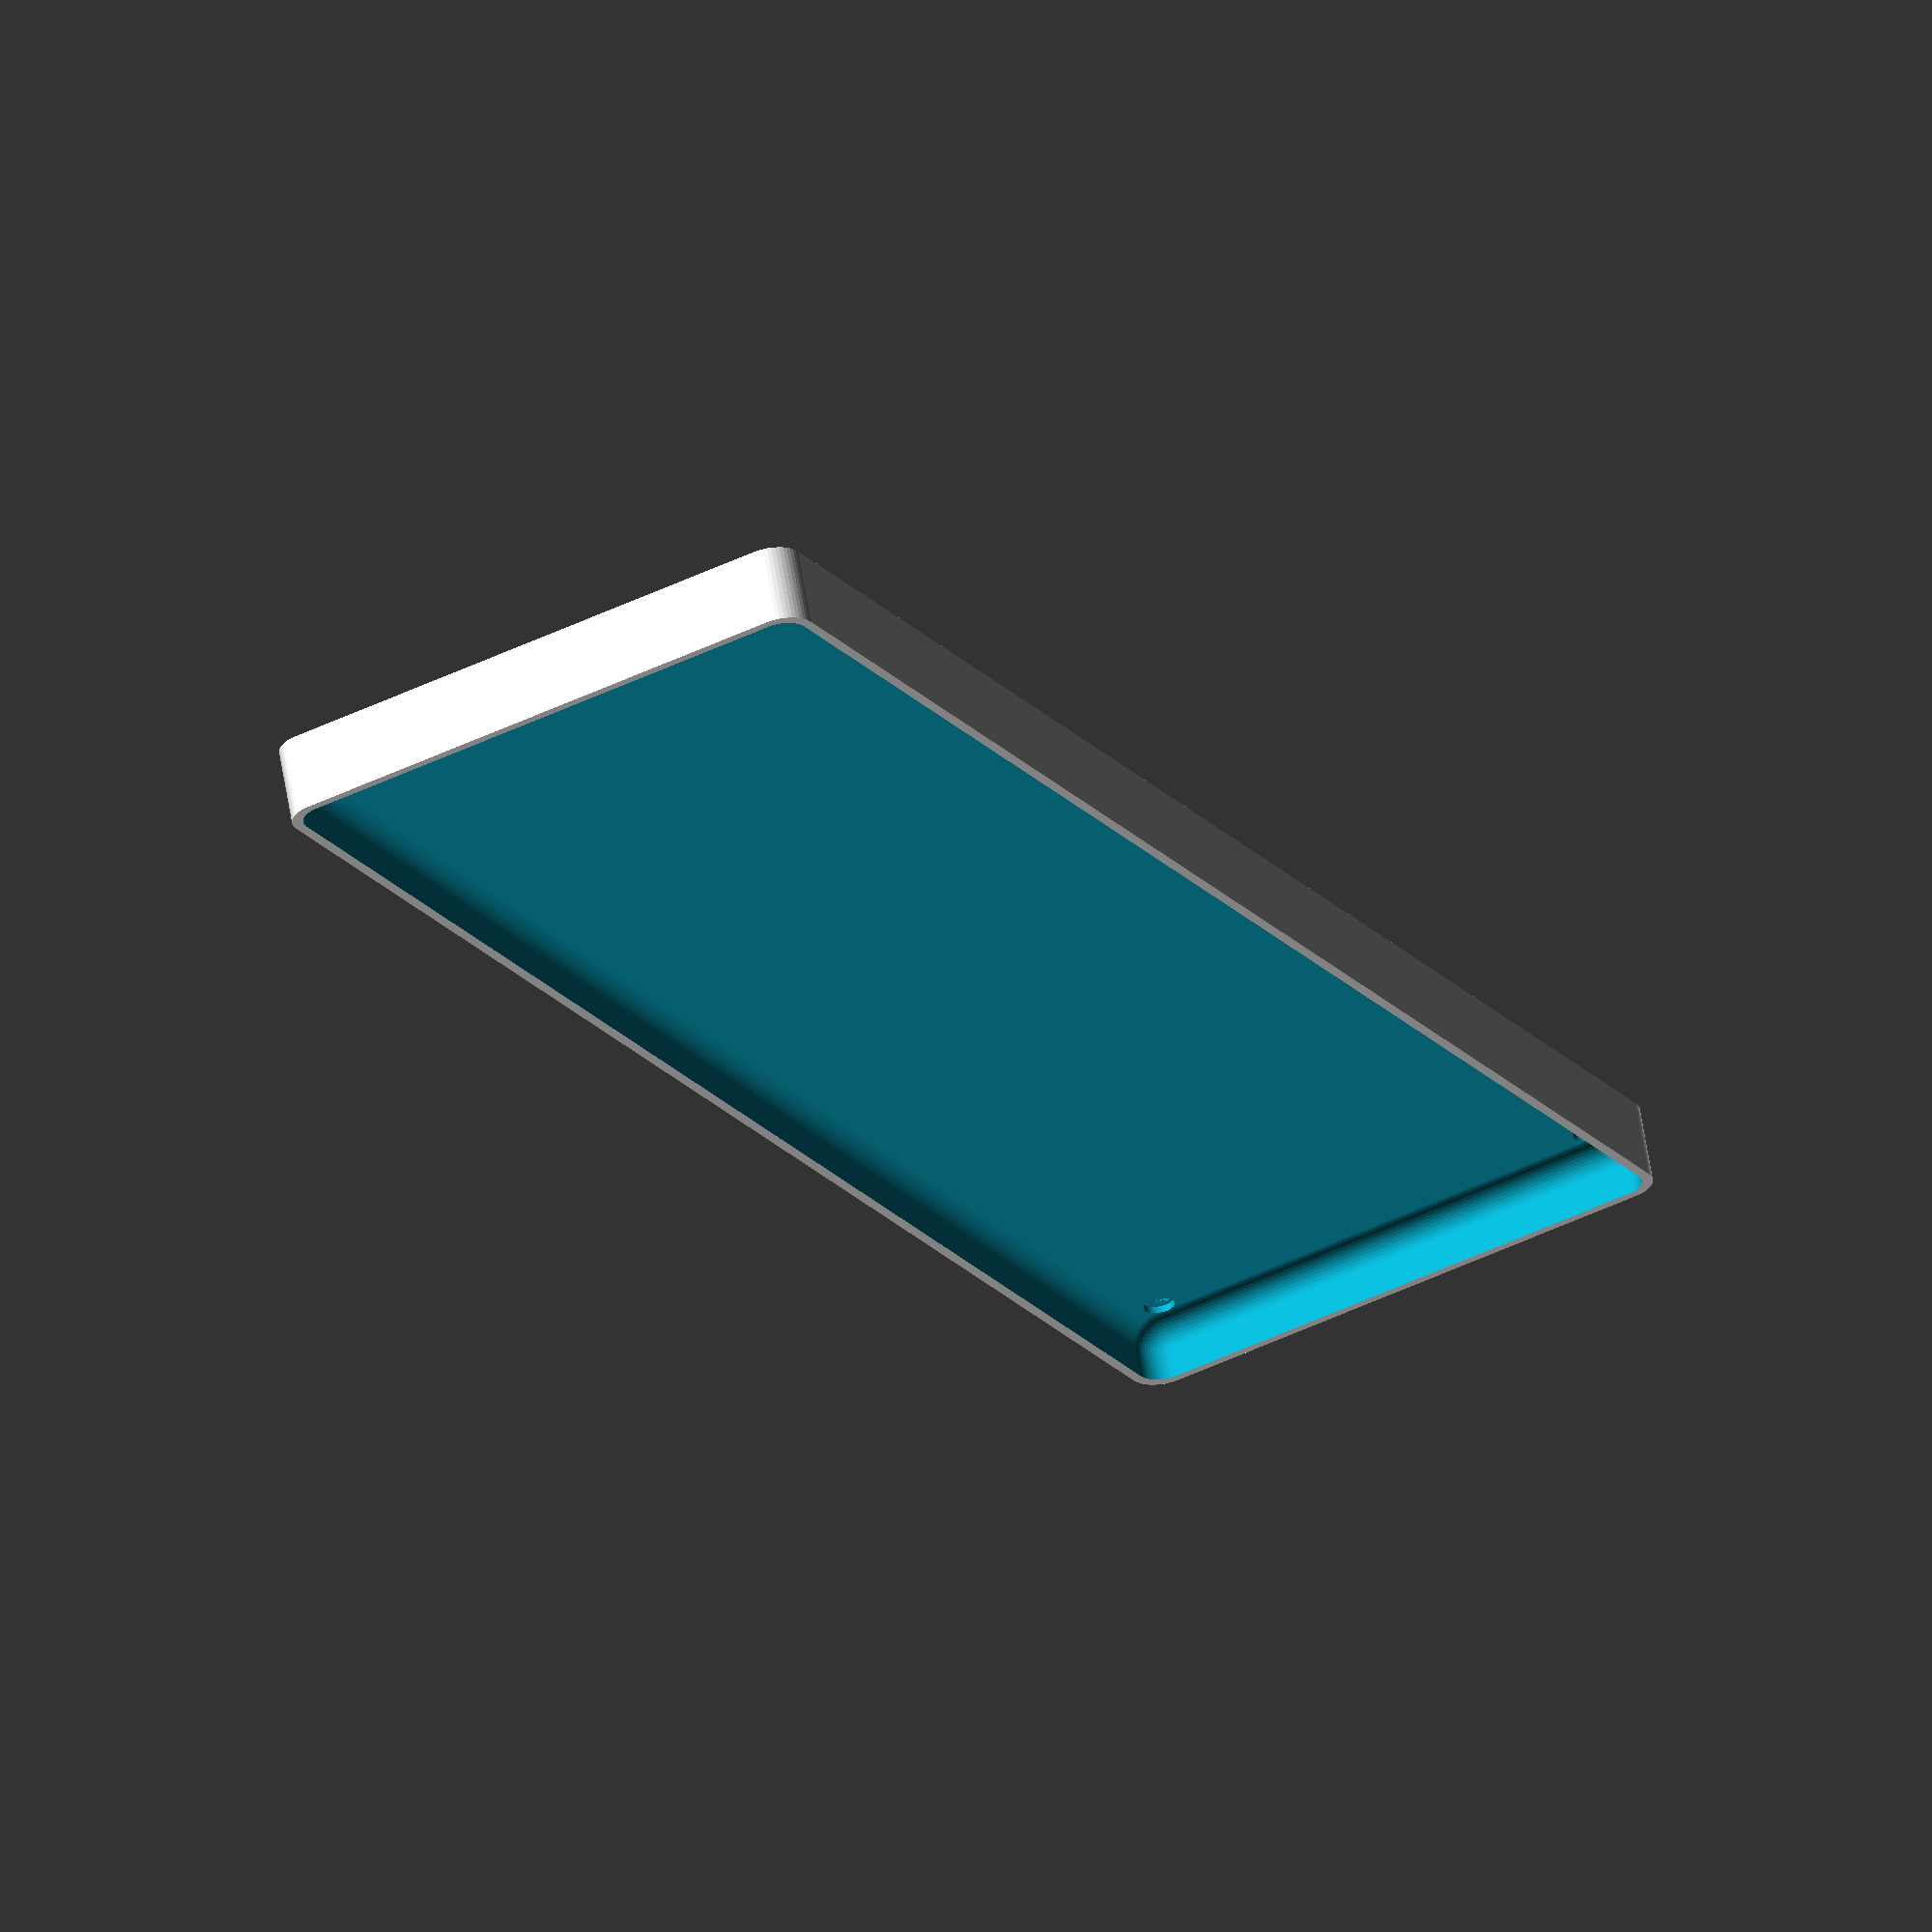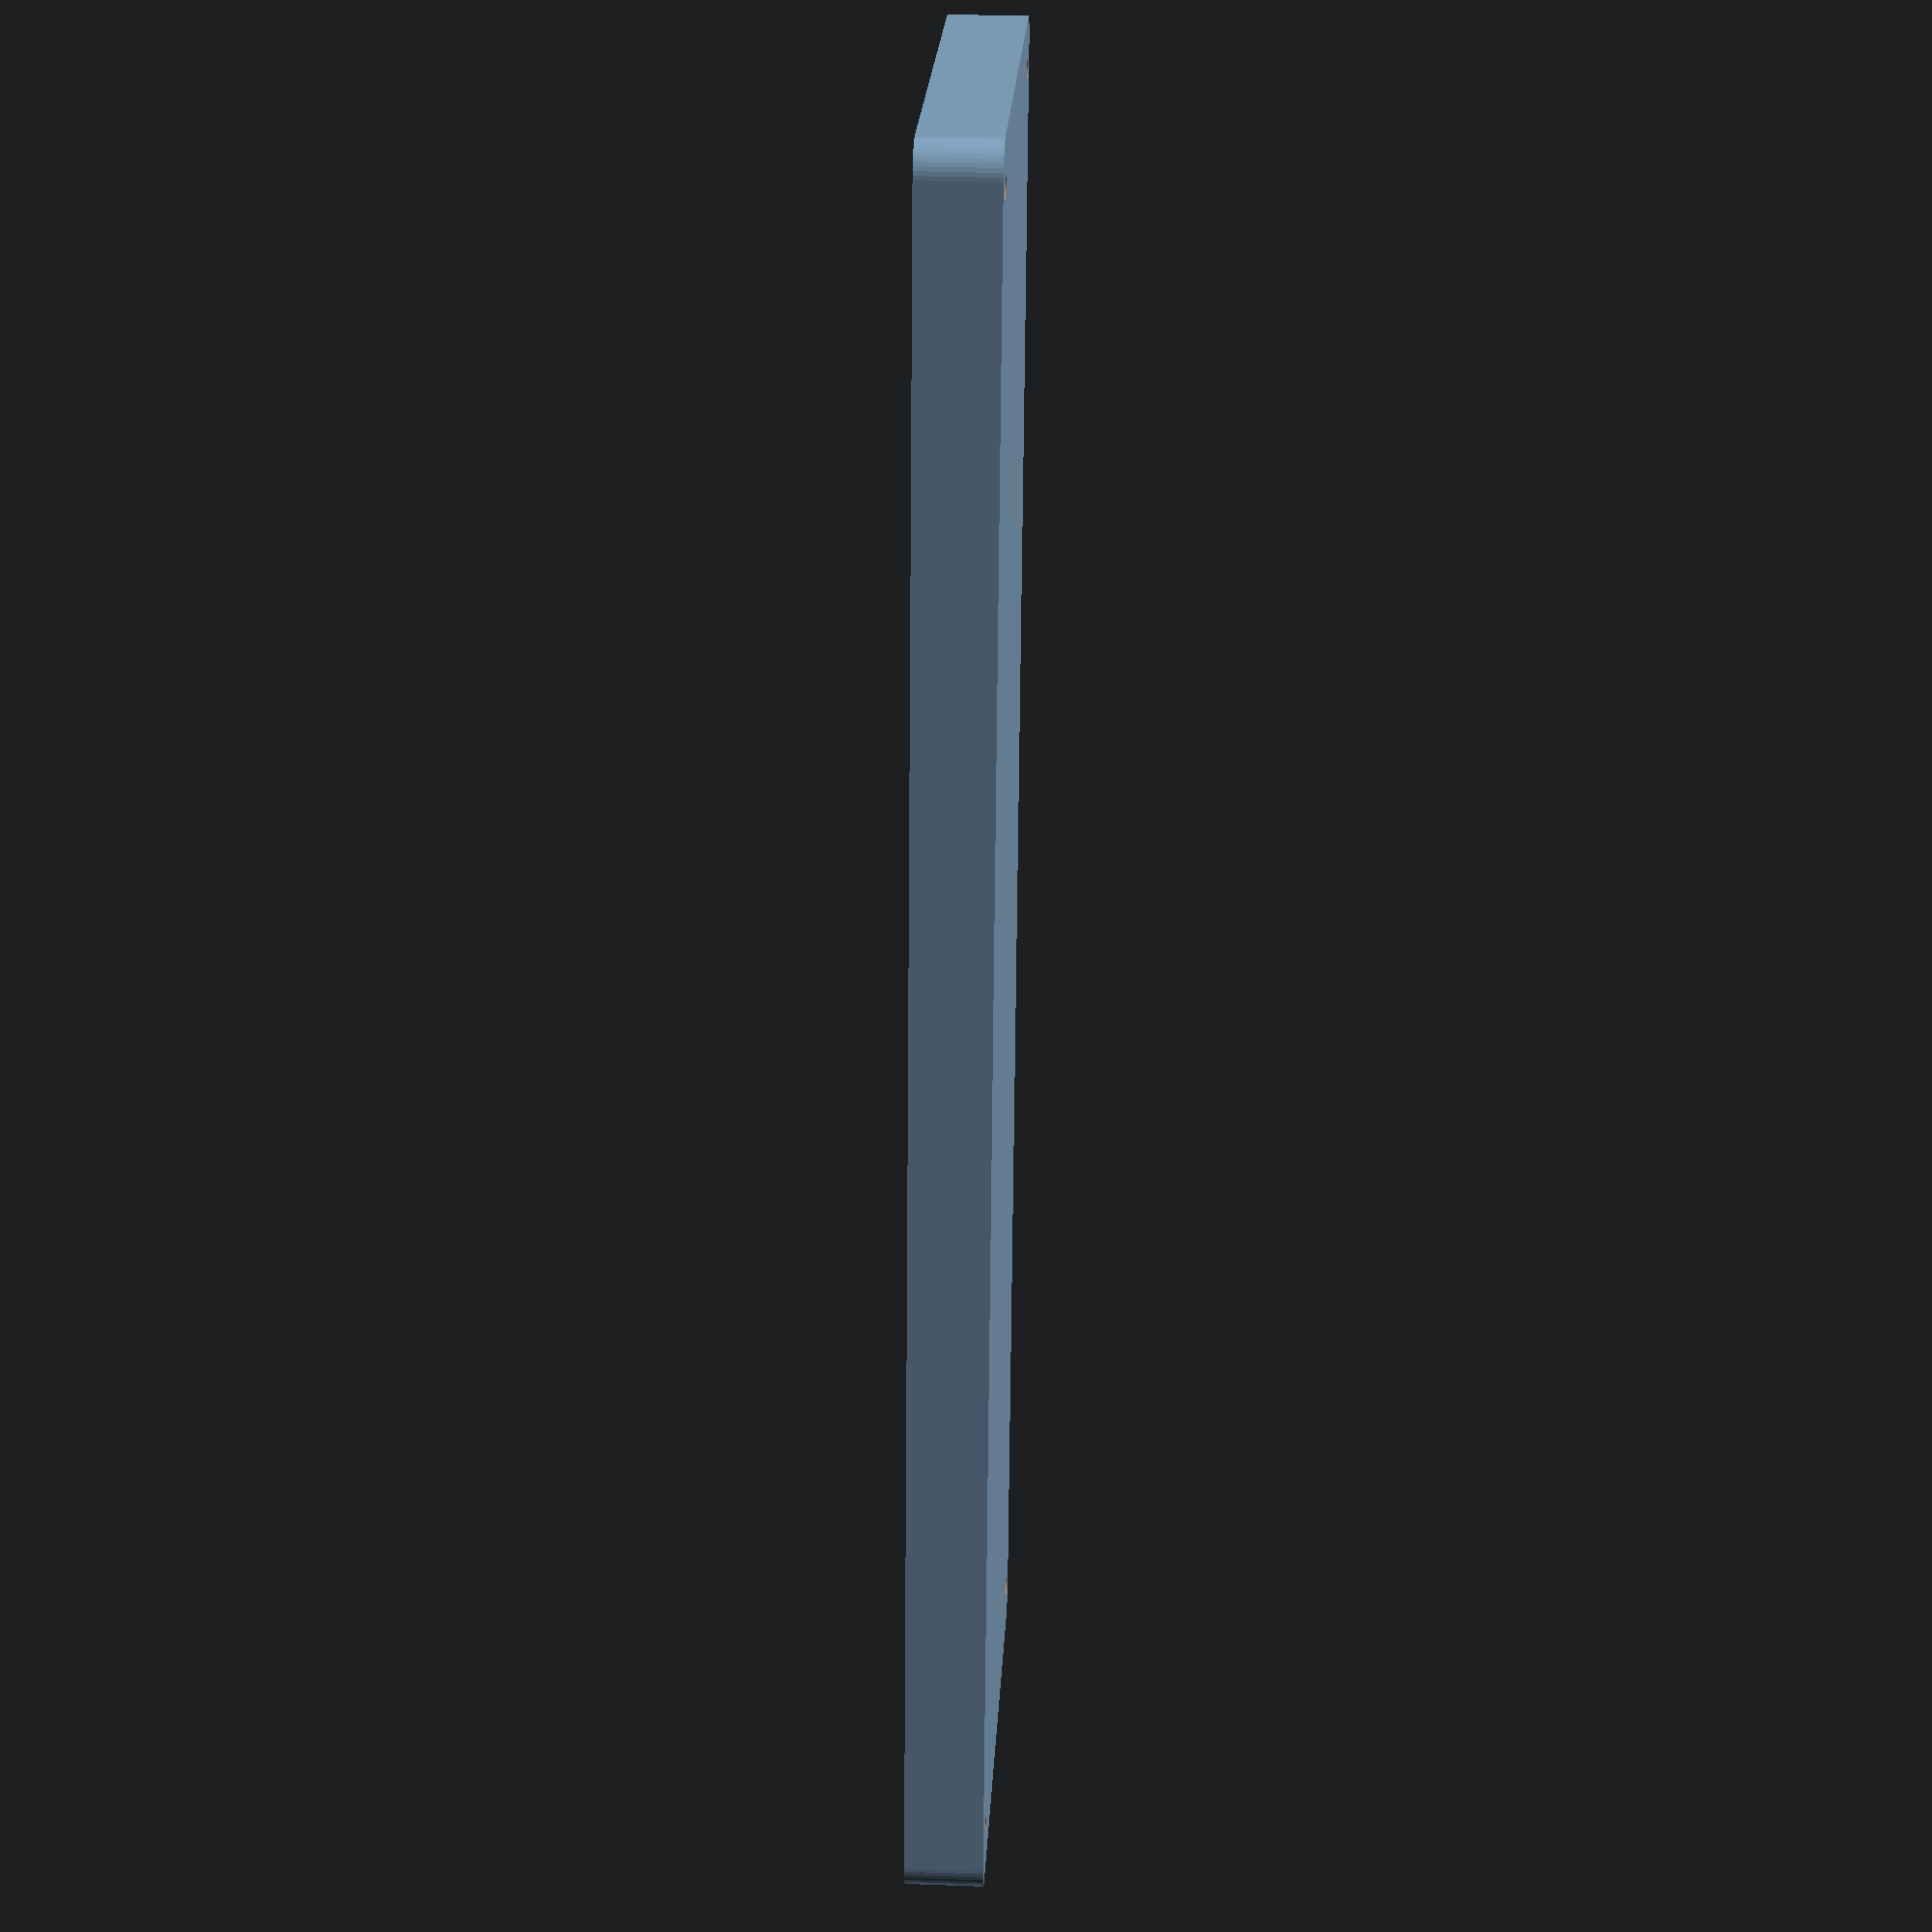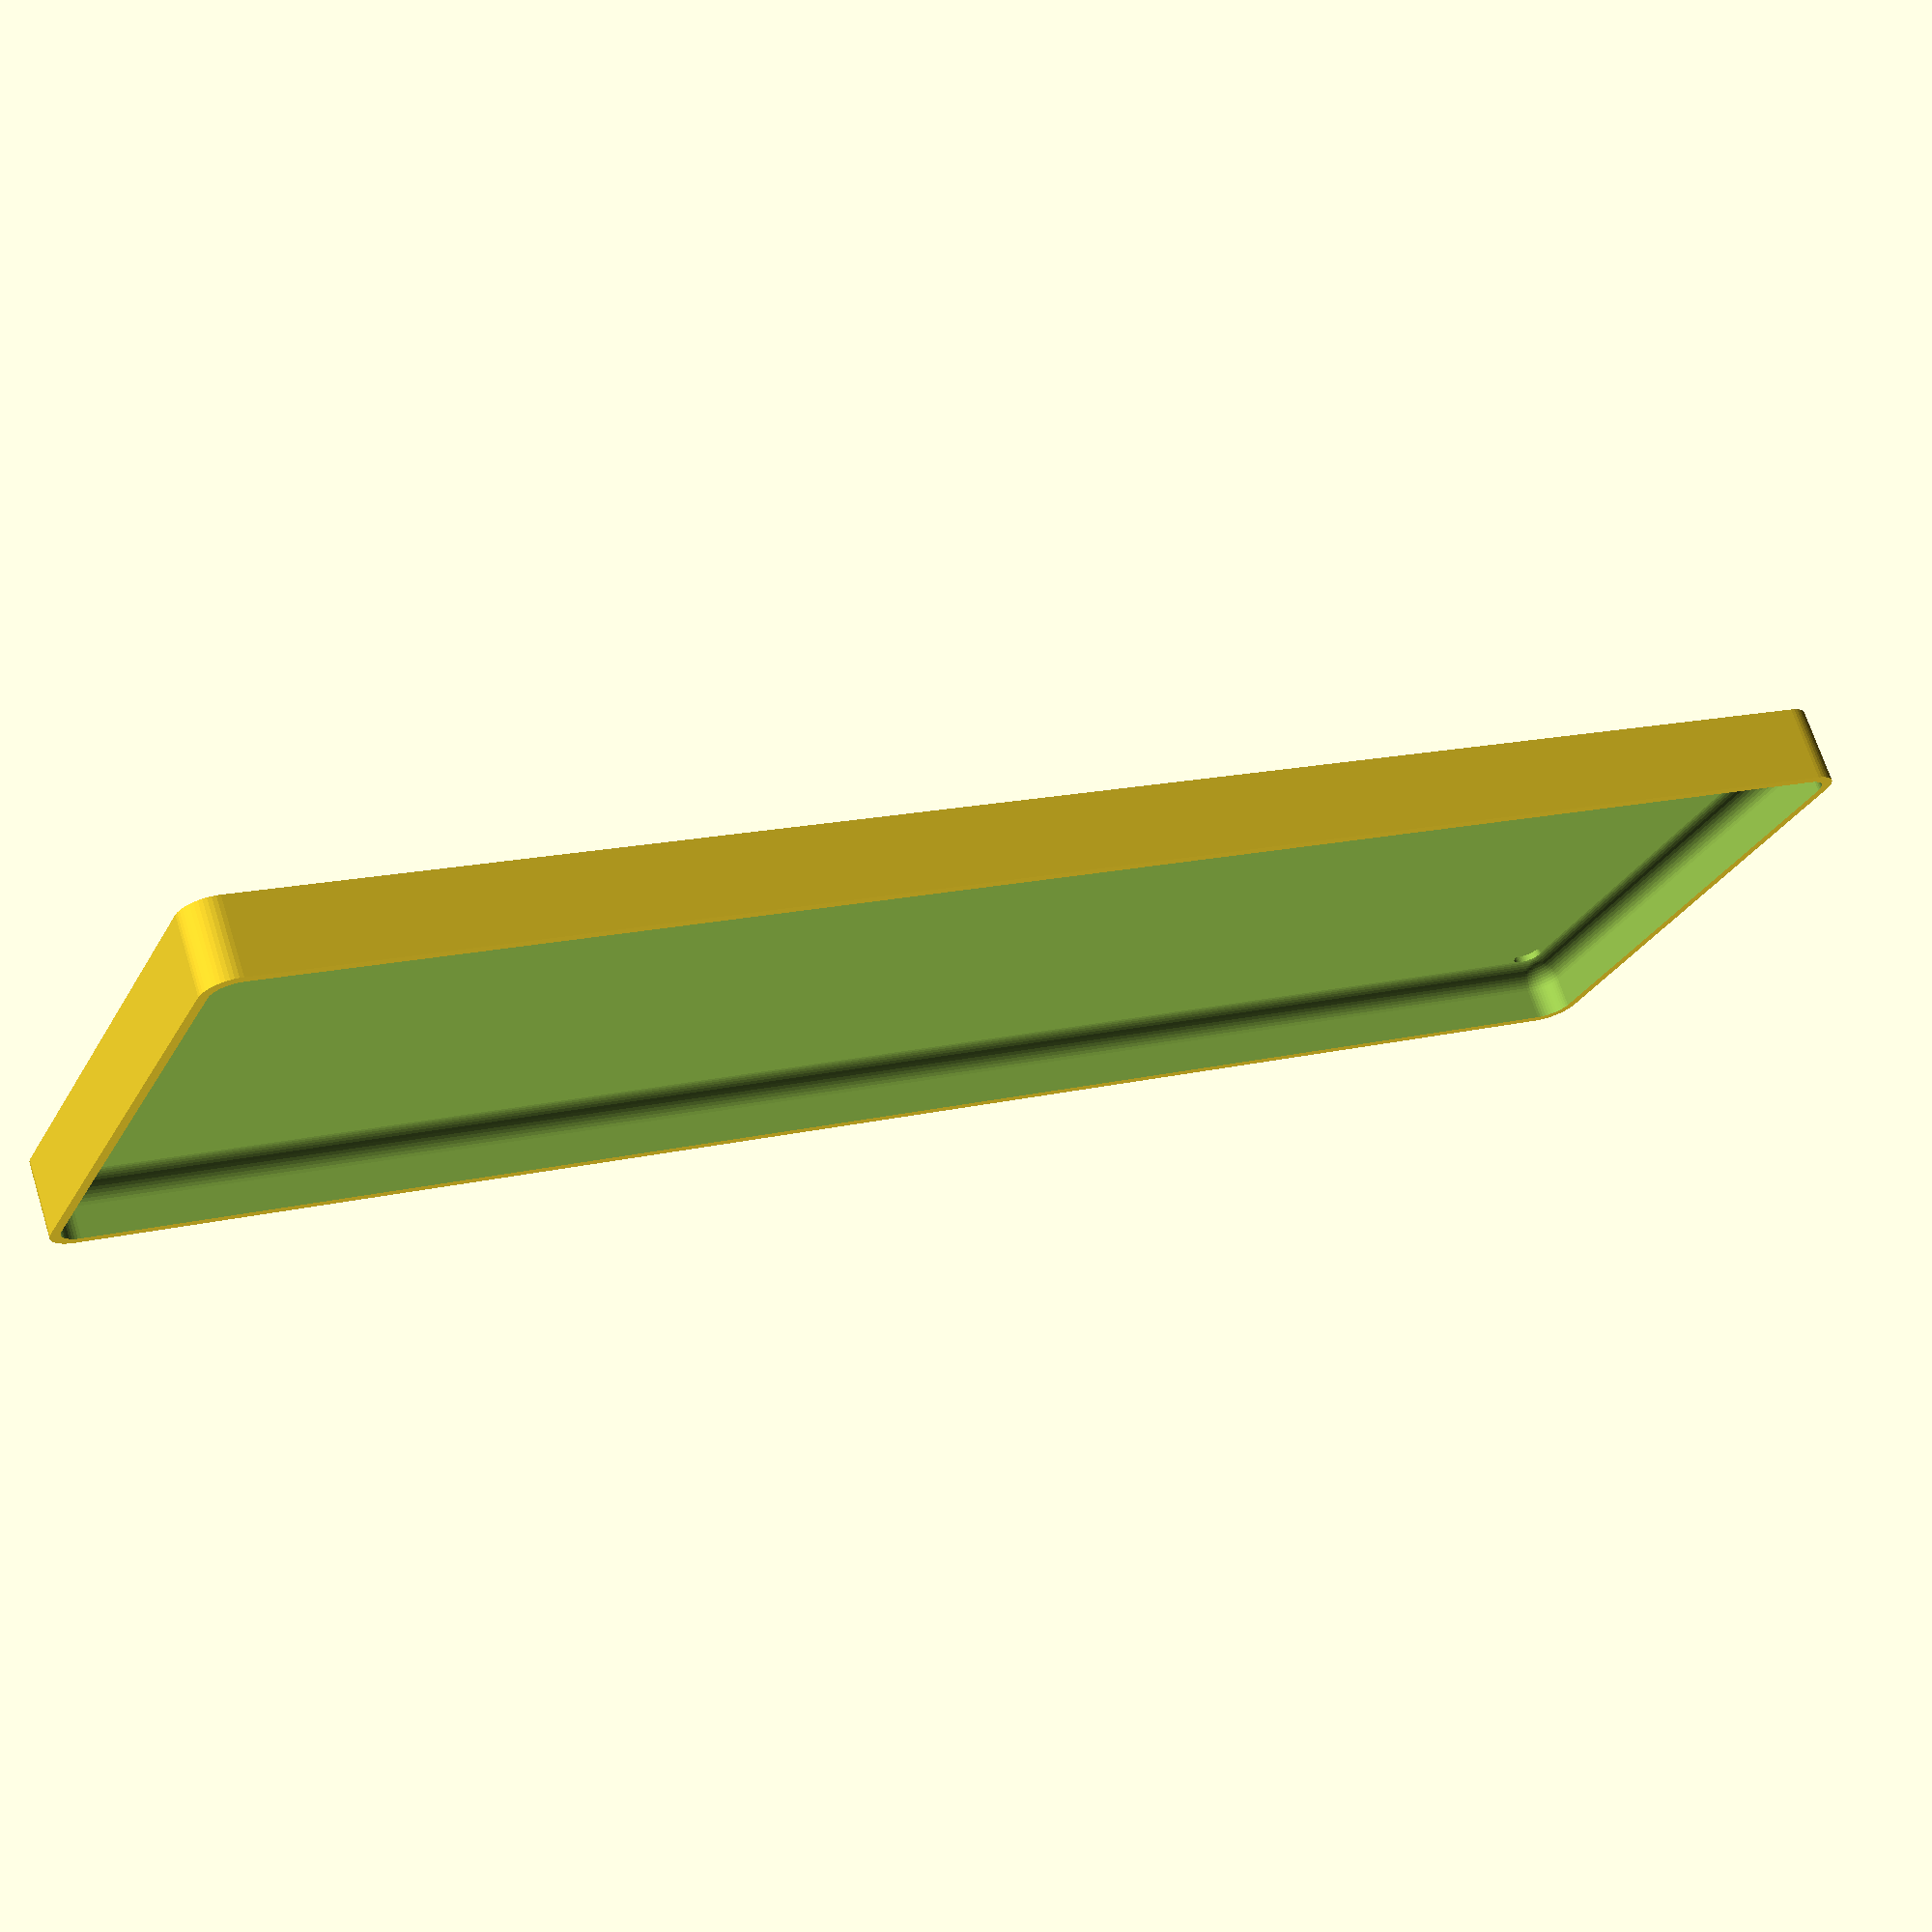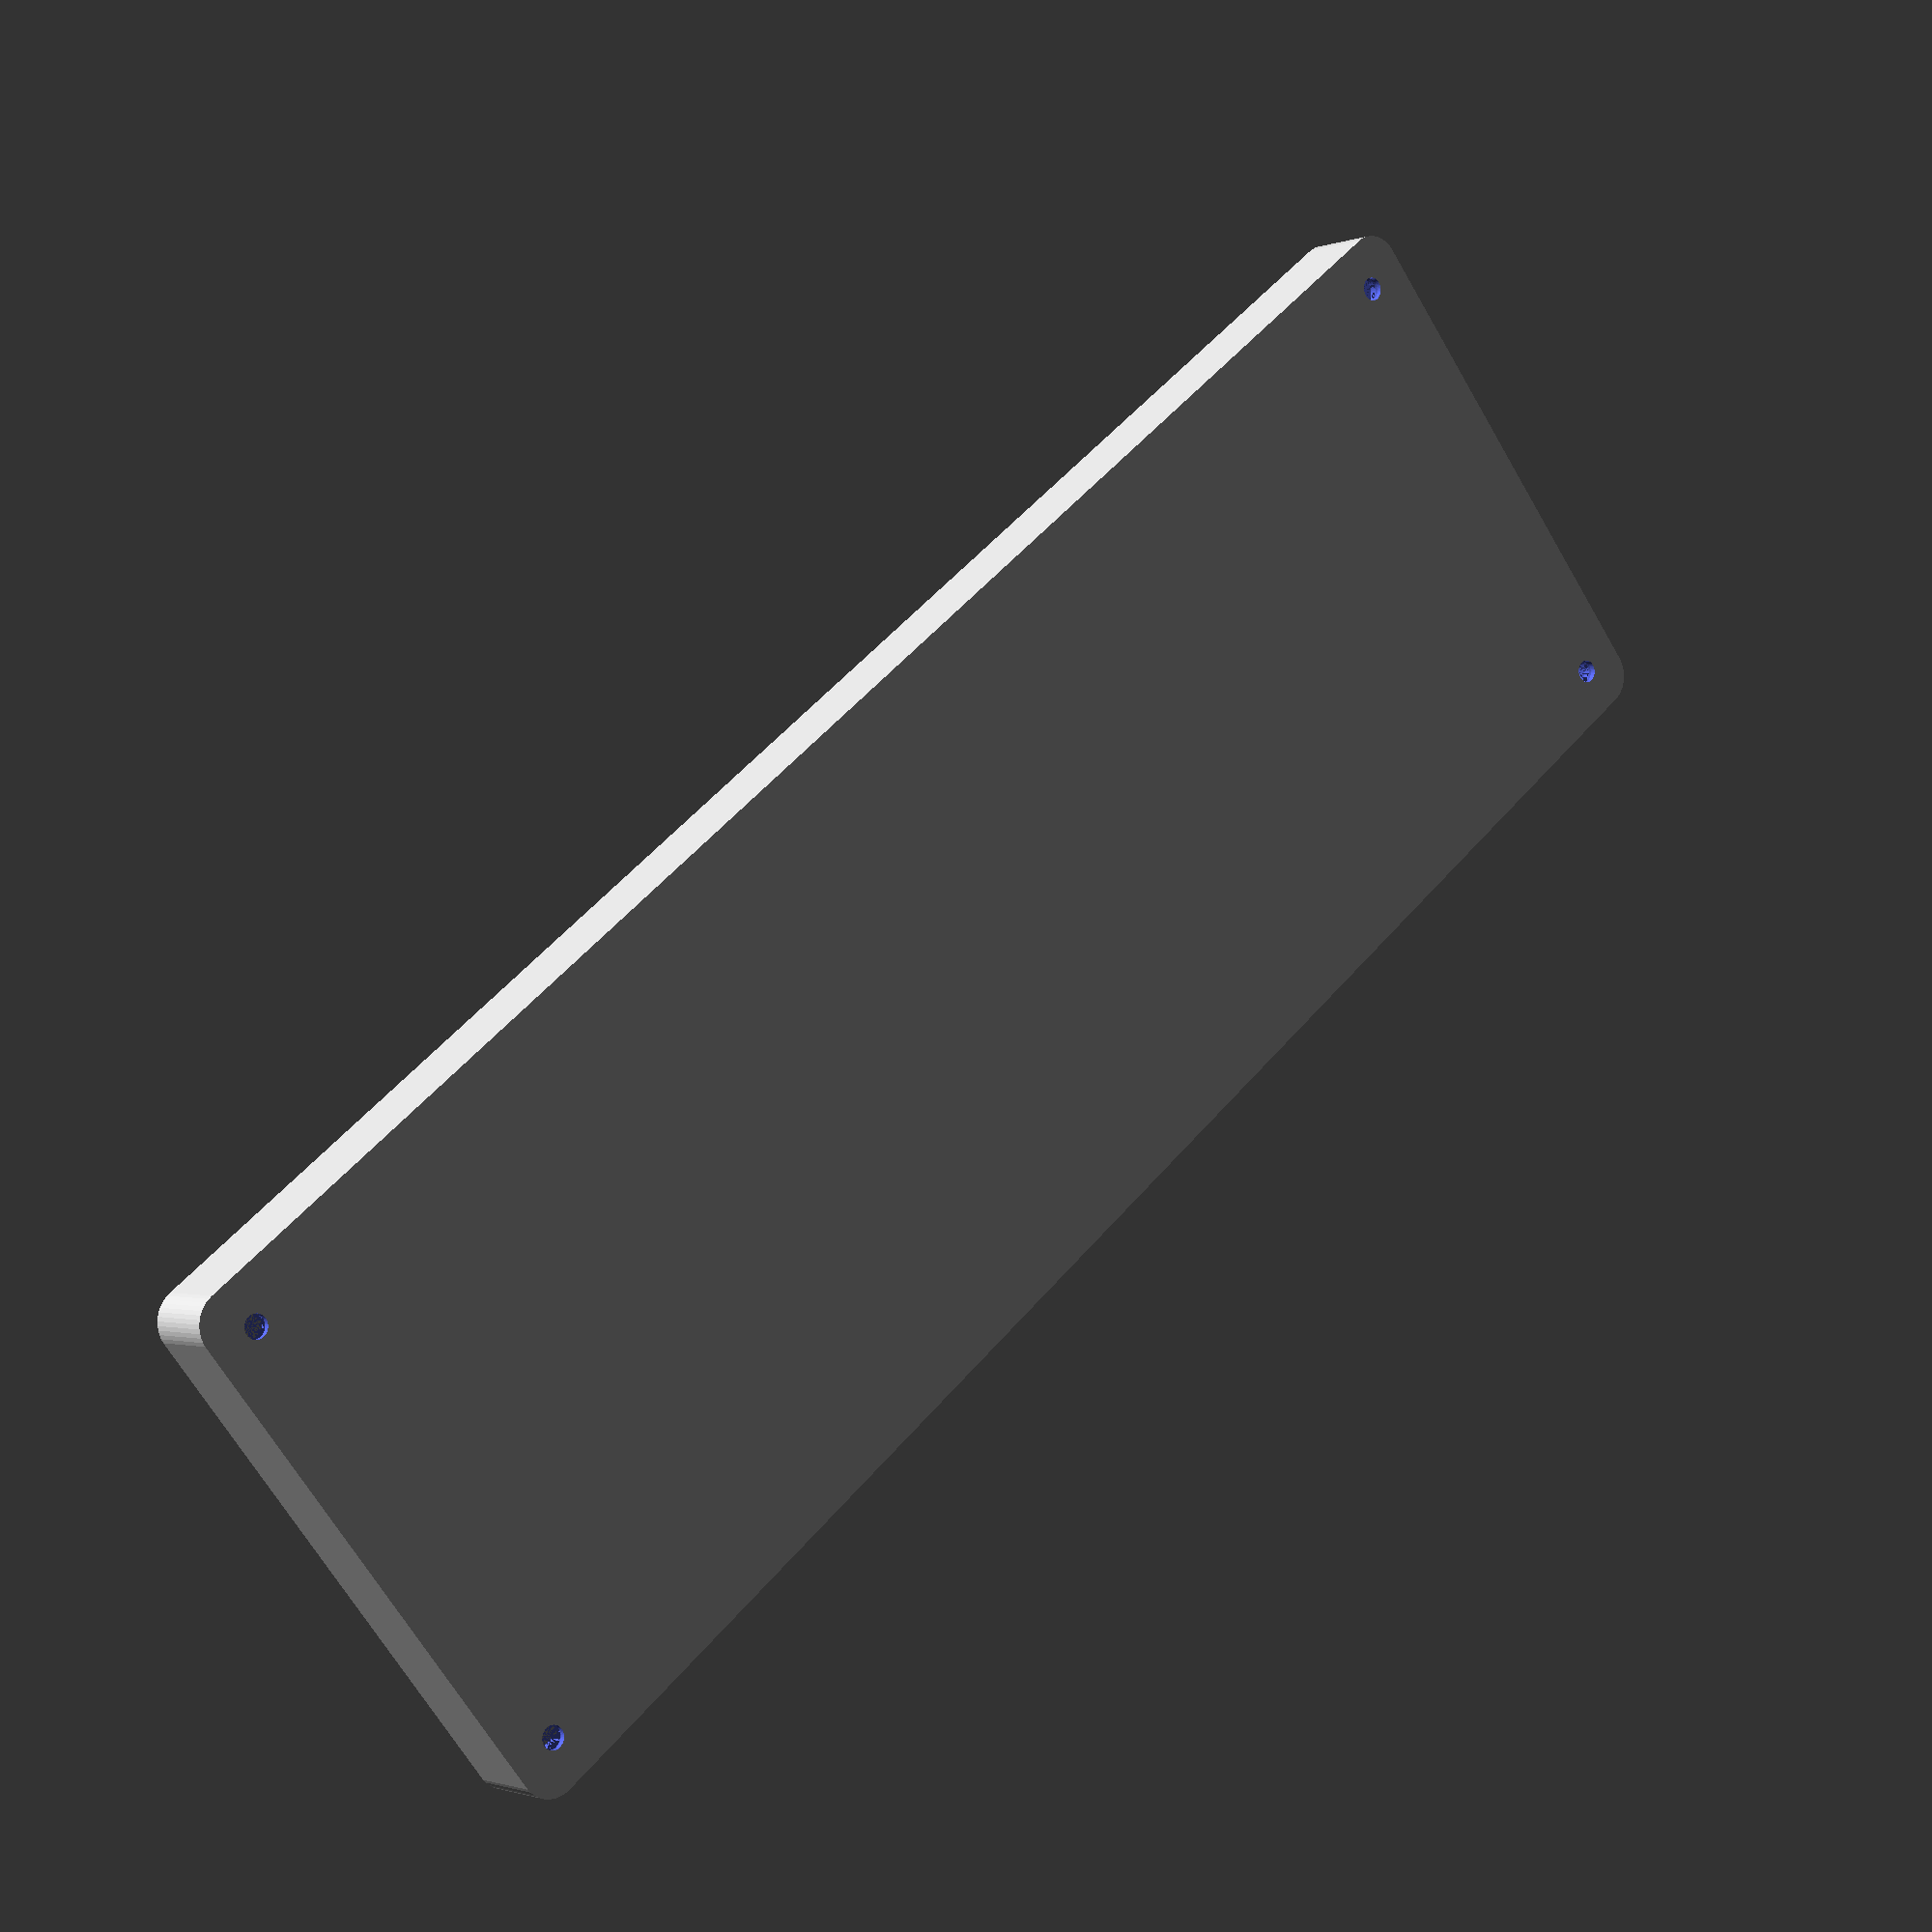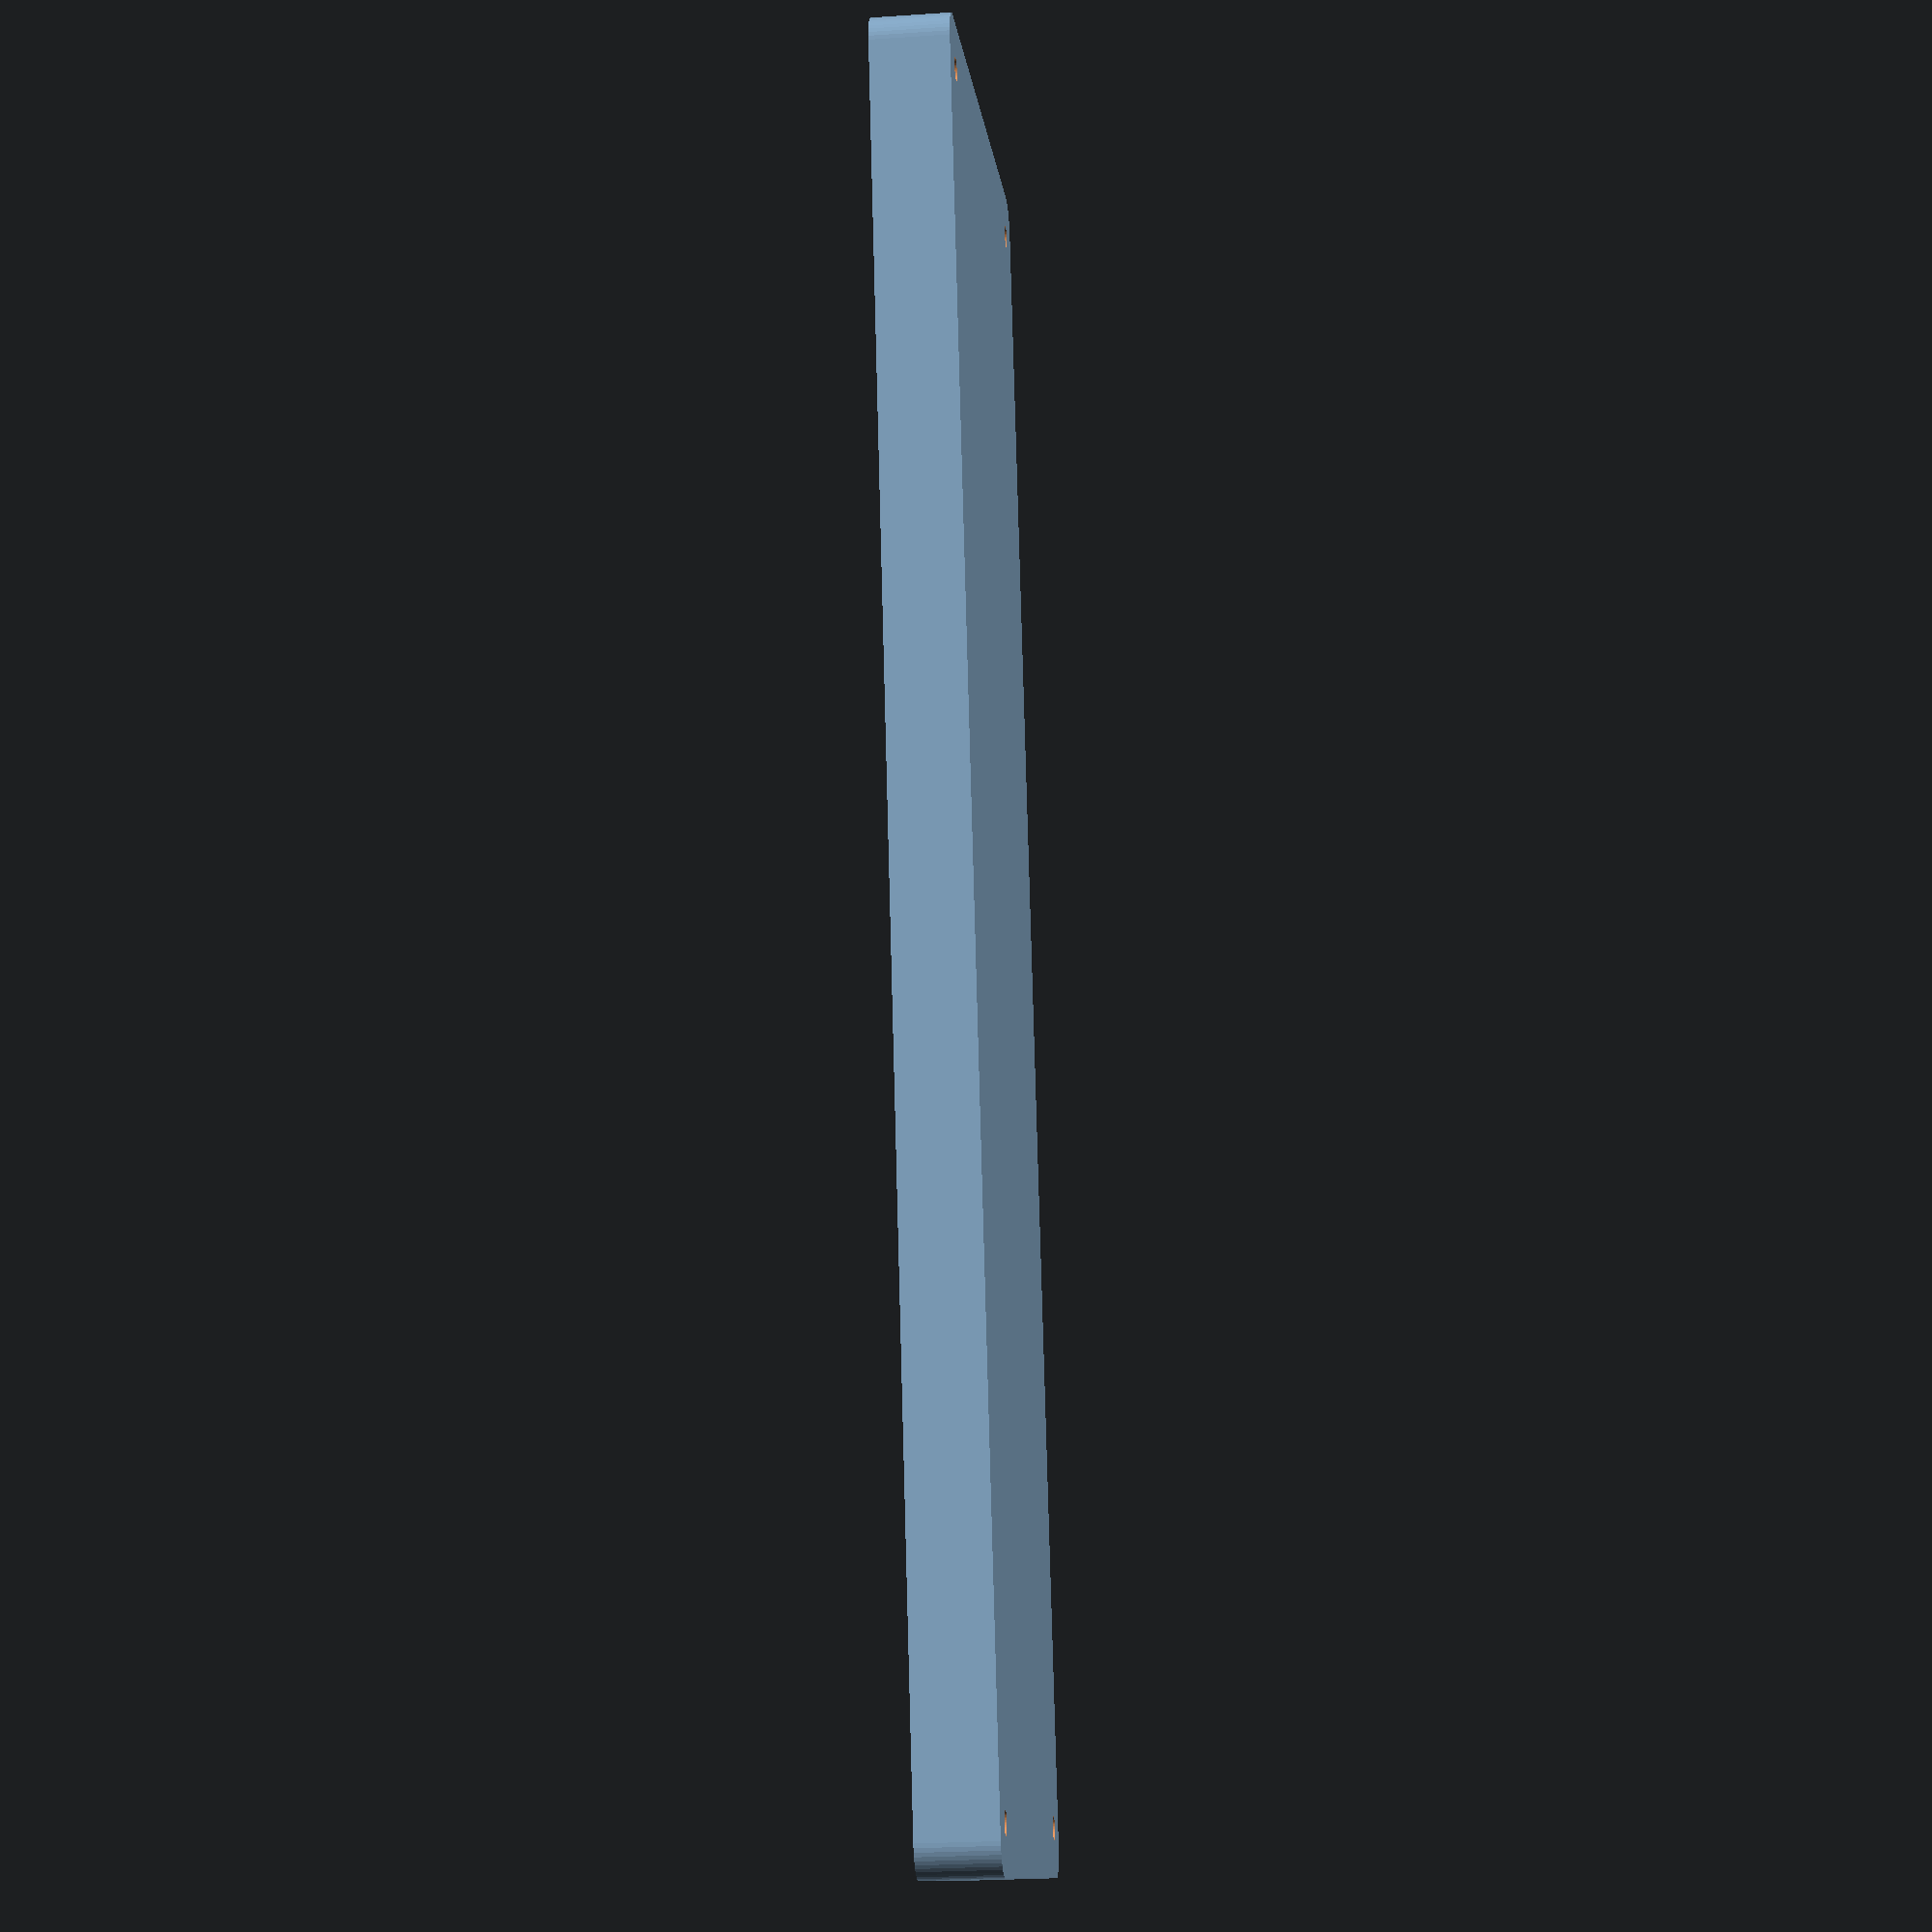
<openscad>
$fn = 50;


difference() {
	union() {
		hull() {
			translate(v = [-40.0000000000, 130.0000000000, 0]) {
				cylinder(h = 12, r = 5);
			}
			translate(v = [40.0000000000, 130.0000000000, 0]) {
				cylinder(h = 12, r = 5);
			}
			translate(v = [-40.0000000000, -130.0000000000, 0]) {
				cylinder(h = 12, r = 5);
			}
			translate(v = [40.0000000000, -130.0000000000, 0]) {
				cylinder(h = 12, r = 5);
			}
		}
	}
	union() {
		translate(v = [-37.5000000000, -127.5000000000, 2]) {
			rotate(a = [0, 0, 0]) {
				difference() {
					union() {
						translate(v = [0, 0, -1.7000000000]) {
							cylinder(h = 1.7000000000, r1 = 1.5000000000, r2 = 2.4000000000);
						}
						cylinder(h = 50, r = 2.4000000000);
						translate(v = [0, 0, -6.0000000000]) {
							cylinder(h = 6, r = 1.5000000000);
						}
						translate(v = [0, 0, -6.0000000000]) {
							cylinder(h = 6, r = 1.8000000000);
						}
						translate(v = [0, 0, -6.0000000000]) {
							cylinder(h = 6, r = 1.5000000000);
						}
					}
					union();
				}
			}
		}
		translate(v = [37.5000000000, -127.5000000000, 2]) {
			rotate(a = [0, 0, 0]) {
				difference() {
					union() {
						translate(v = [0, 0, -1.7000000000]) {
							cylinder(h = 1.7000000000, r1 = 1.5000000000, r2 = 2.4000000000);
						}
						cylinder(h = 50, r = 2.4000000000);
						translate(v = [0, 0, -6.0000000000]) {
							cylinder(h = 6, r = 1.5000000000);
						}
						translate(v = [0, 0, -6.0000000000]) {
							cylinder(h = 6, r = 1.8000000000);
						}
						translate(v = [0, 0, -6.0000000000]) {
							cylinder(h = 6, r = 1.5000000000);
						}
					}
					union();
				}
			}
		}
		translate(v = [-37.5000000000, 127.5000000000, 2]) {
			rotate(a = [0, 0, 0]) {
				difference() {
					union() {
						translate(v = [0, 0, -1.7000000000]) {
							cylinder(h = 1.7000000000, r1 = 1.5000000000, r2 = 2.4000000000);
						}
						cylinder(h = 50, r = 2.4000000000);
						translate(v = [0, 0, -6.0000000000]) {
							cylinder(h = 6, r = 1.5000000000);
						}
						translate(v = [0, 0, -6.0000000000]) {
							cylinder(h = 6, r = 1.8000000000);
						}
						translate(v = [0, 0, -6.0000000000]) {
							cylinder(h = 6, r = 1.5000000000);
						}
					}
					union();
				}
			}
		}
		translate(v = [37.5000000000, 127.5000000000, 2]) {
			rotate(a = [0, 0, 0]) {
				difference() {
					union() {
						translate(v = [0, 0, -1.7000000000]) {
							cylinder(h = 1.7000000000, r1 = 1.5000000000, r2 = 2.4000000000);
						}
						cylinder(h = 50, r = 2.4000000000);
						translate(v = [0, 0, -6.0000000000]) {
							cylinder(h = 6, r = 1.5000000000);
						}
						translate(v = [0, 0, -6.0000000000]) {
							cylinder(h = 6, r = 1.8000000000);
						}
						translate(v = [0, 0, -6.0000000000]) {
							cylinder(h = 6, r = 1.5000000000);
						}
					}
					union();
				}
			}
		}
		translate(v = [0, 0, 3]) {
			hull() {
				union() {
					translate(v = [-39.5000000000, 129.5000000000, 4]) {
						cylinder(h = 24, r = 4);
					}
					translate(v = [-39.5000000000, 129.5000000000, 4]) {
						sphere(r = 4);
					}
					translate(v = [-39.5000000000, 129.5000000000, 28]) {
						sphere(r = 4);
					}
				}
				union() {
					translate(v = [39.5000000000, 129.5000000000, 4]) {
						cylinder(h = 24, r = 4);
					}
					translate(v = [39.5000000000, 129.5000000000, 4]) {
						sphere(r = 4);
					}
					translate(v = [39.5000000000, 129.5000000000, 28]) {
						sphere(r = 4);
					}
				}
				union() {
					translate(v = [-39.5000000000, -129.5000000000, 4]) {
						cylinder(h = 24, r = 4);
					}
					translate(v = [-39.5000000000, -129.5000000000, 4]) {
						sphere(r = 4);
					}
					translate(v = [-39.5000000000, -129.5000000000, 28]) {
						sphere(r = 4);
					}
				}
				union() {
					translate(v = [39.5000000000, -129.5000000000, 4]) {
						cylinder(h = 24, r = 4);
					}
					translate(v = [39.5000000000, -129.5000000000, 4]) {
						sphere(r = 4);
					}
					translate(v = [39.5000000000, -129.5000000000, 28]) {
						sphere(r = 4);
					}
				}
			}
		}
	}
}
</openscad>
<views>
elev=116.6 azim=150.6 roll=189.3 proj=o view=wireframe
elev=147.4 azim=169.7 roll=87.1 proj=p view=solid
elev=290.0 azim=114.3 roll=342.4 proj=p view=solid
elev=1.4 azim=308.6 roll=143.3 proj=p view=wireframe
elev=205.1 azim=194.4 roll=83.7 proj=p view=solid
</views>
